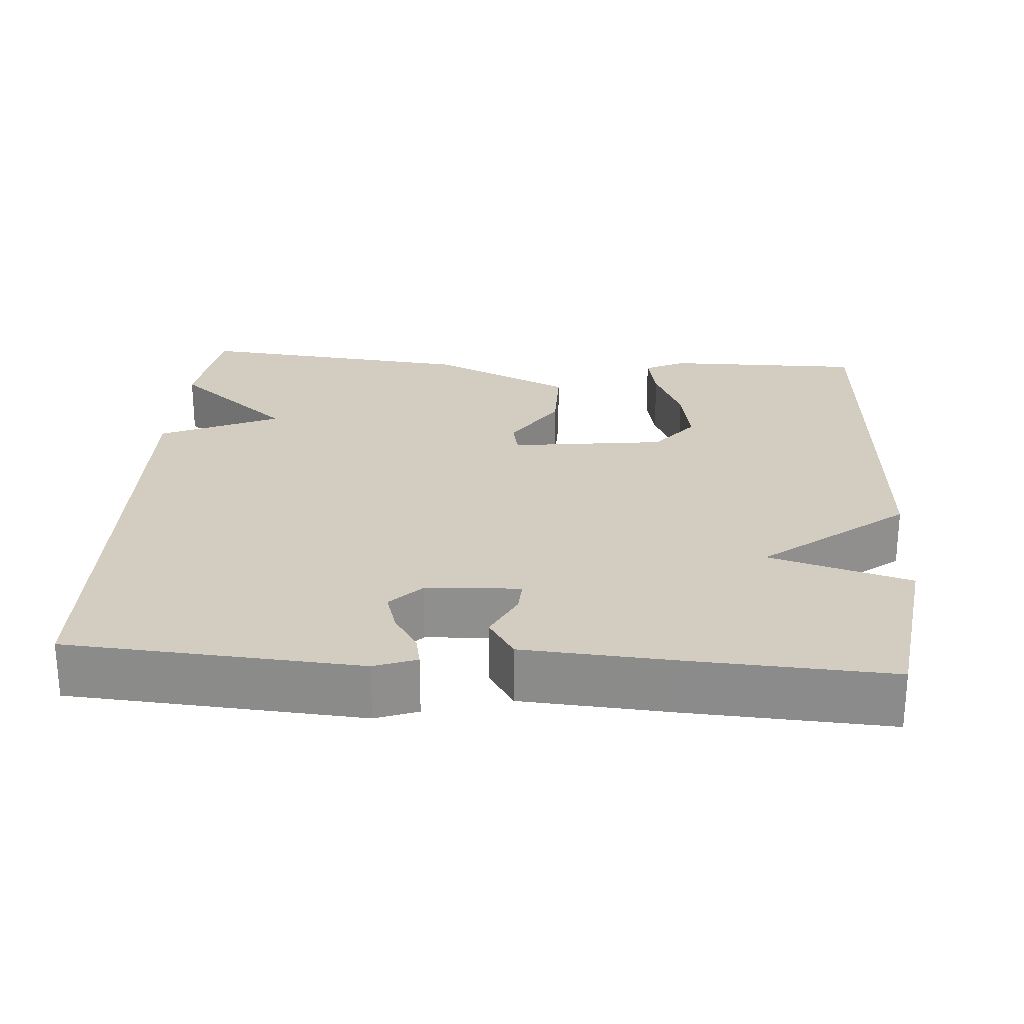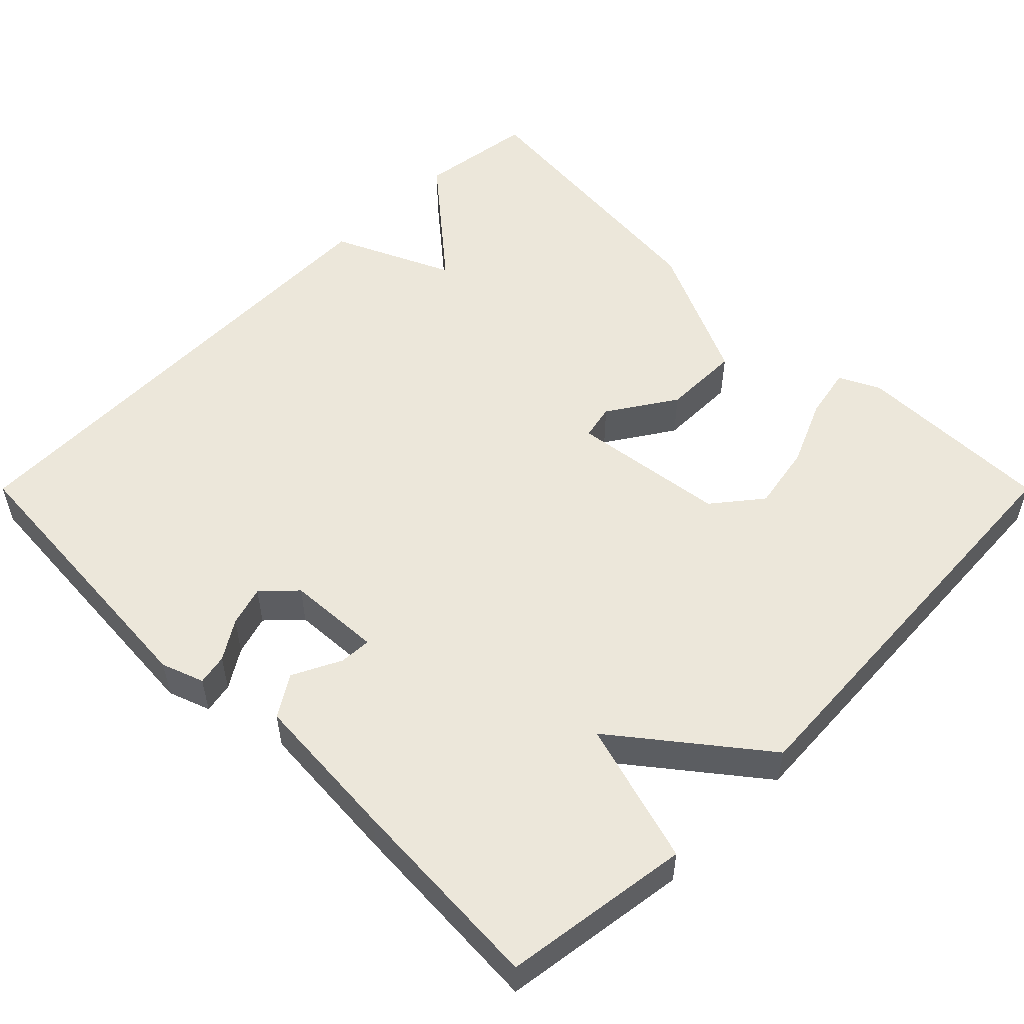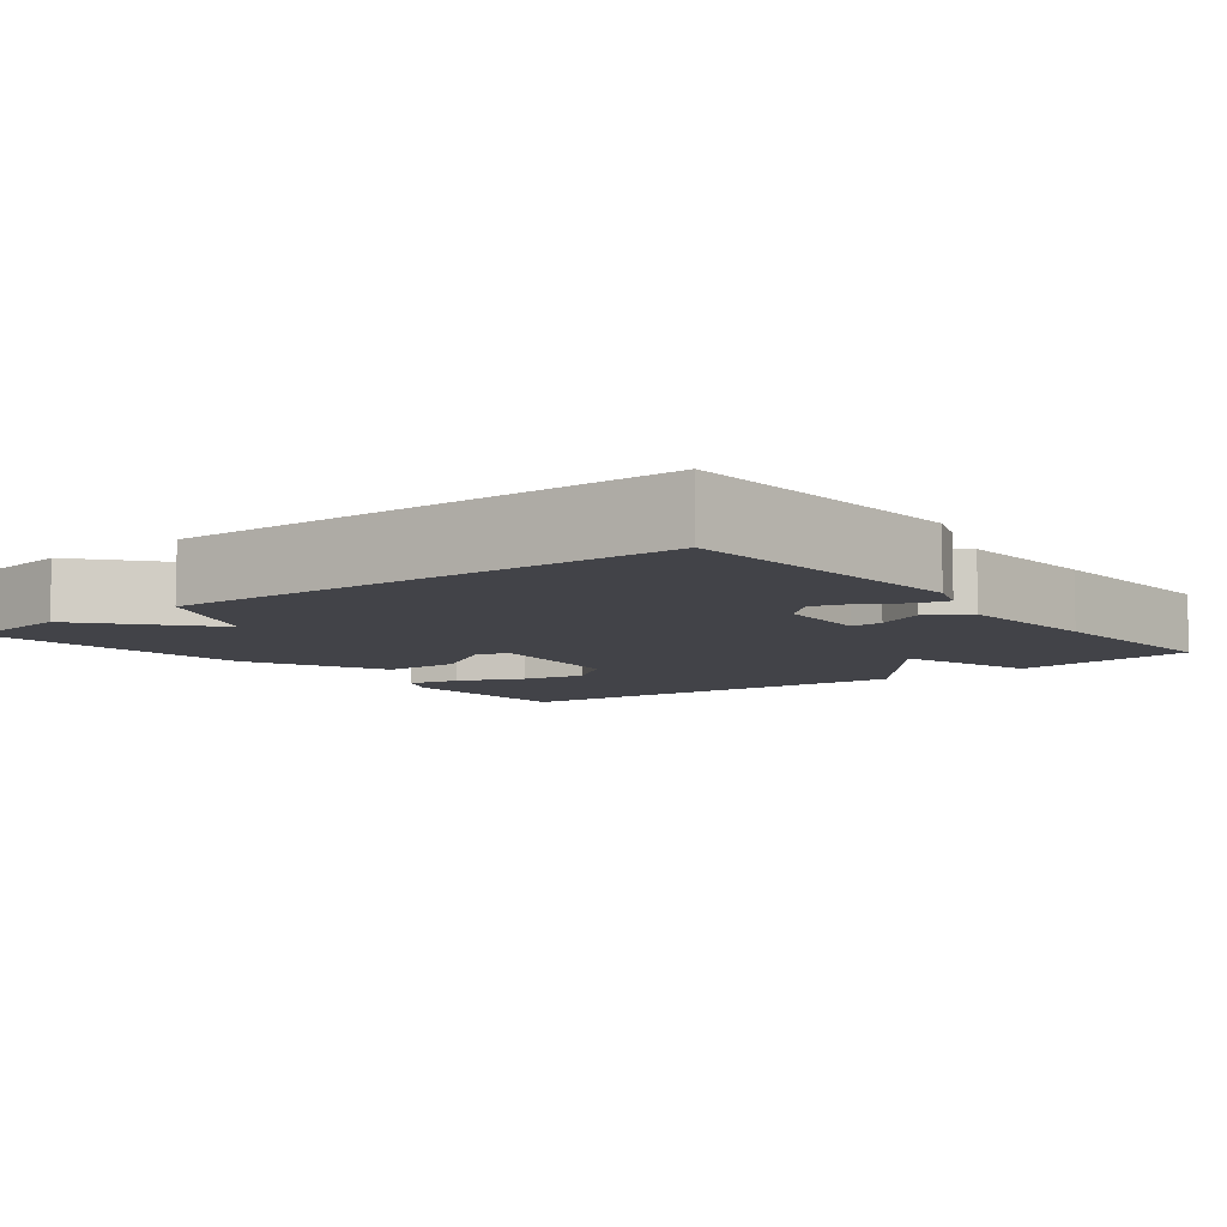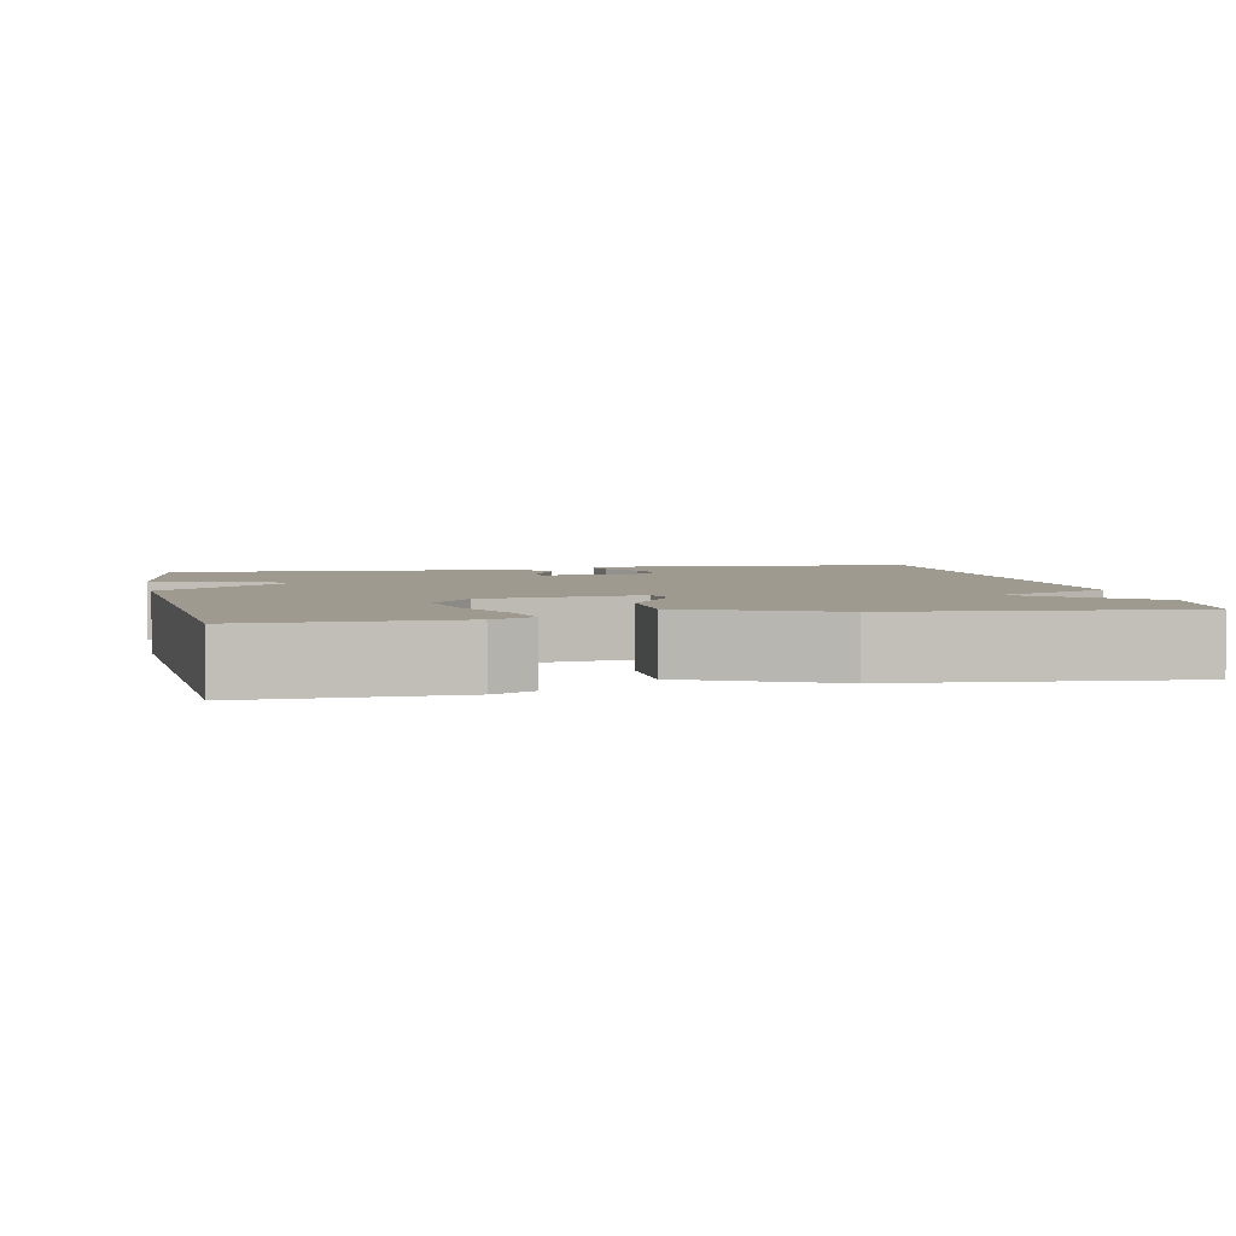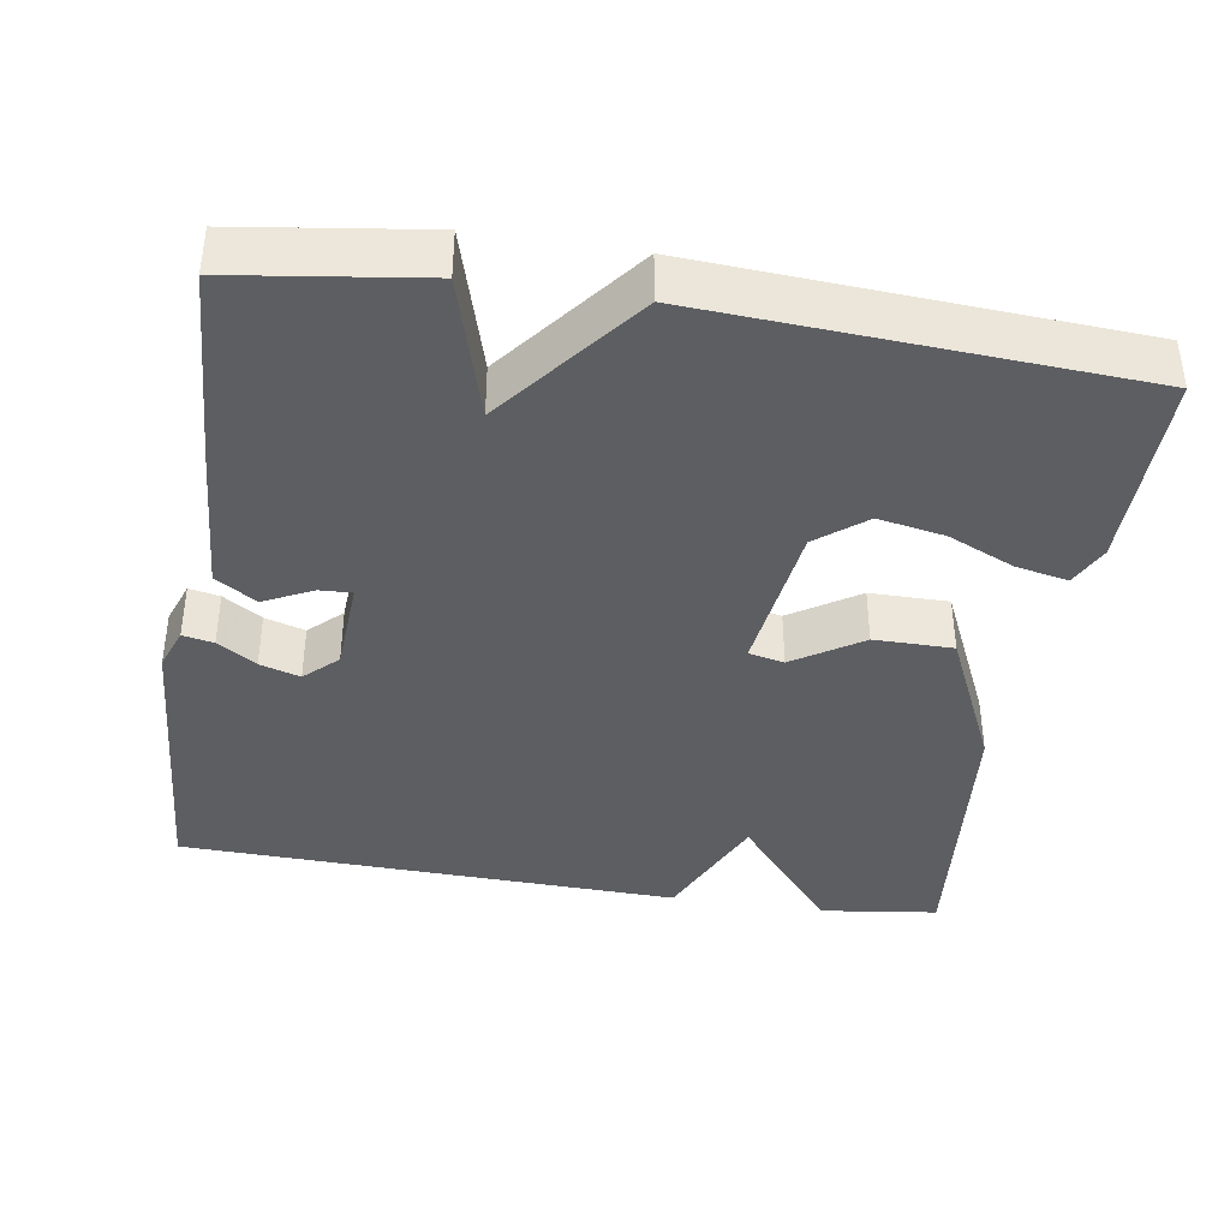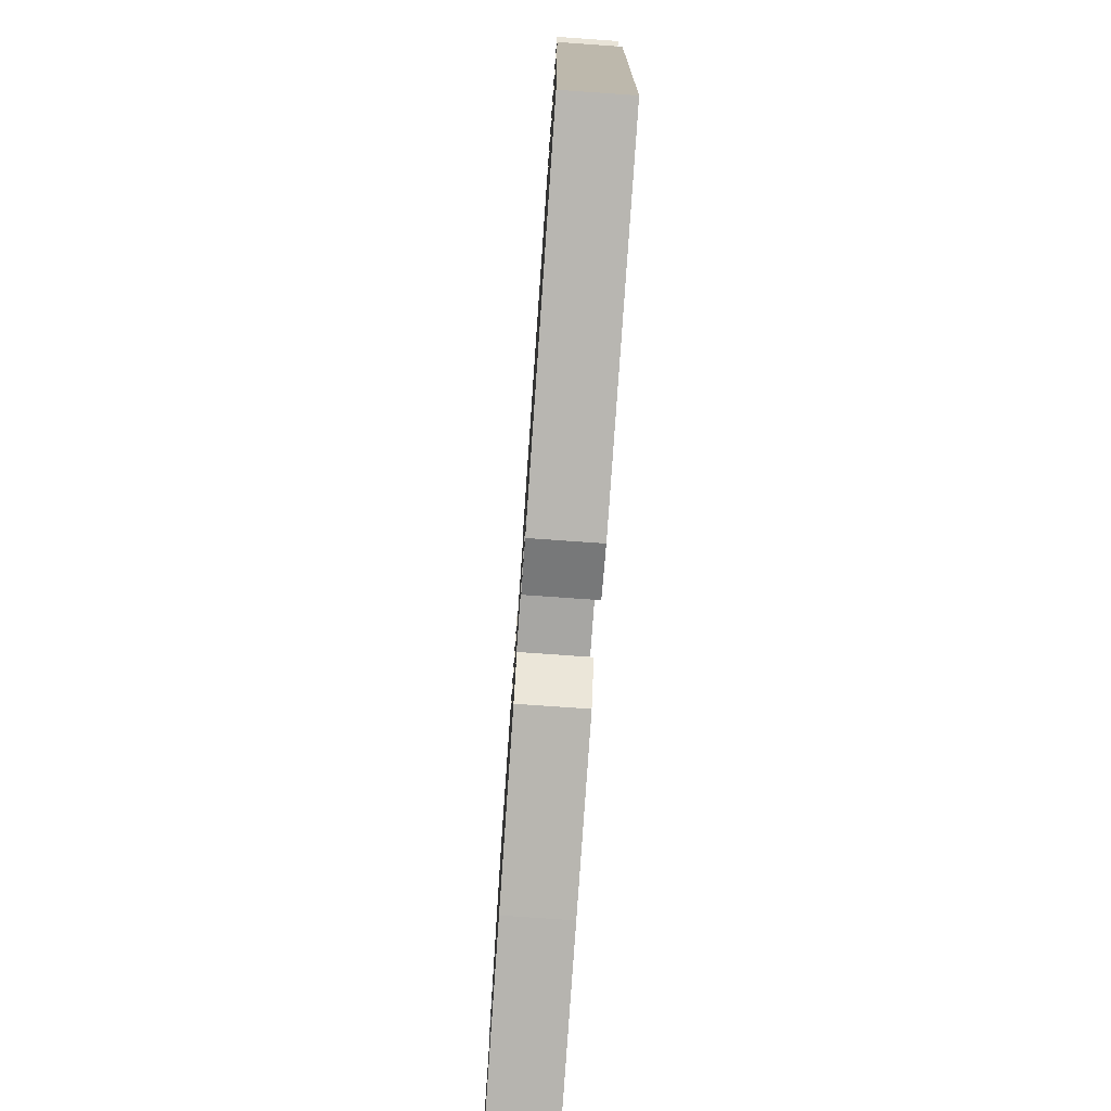
<metadata>
{"format":"obj","ext":"obj","renderer":"f3d","projection":"perspective","resolution":1024,"background":"white","views":[{"elev":24.8,"azim":-175.8,"up":"+Y"},{"elev":53.3,"azim":-135.0,"up":"+Y"},{"elev":-7.6,"azim":128.0,"up":"+Y"},{"elev":3.8,"azim":-12.1,"up":"+Y"},{"elev":-39.4,"azim":-99.0,"up":"+Y"},{"elev":-77.5,"azim":86.0,"up":"+Z"}]}
</metadata>
<code>
v 0.5 0.07 -0.5
v 0.12 0.07 -0.526
v 0.065 0.07 -0.506
v 0.073 0.07 -0.466
v 0.105 0.07 -0.416
v 0.121 0.07 -0.364
v 0.081 0.07 -0.322
v -0.042 0.07 -0.315
v -0.04 0.07 -0.357
v -0.009 0.07 -0.42
v -0.043 0.07 -0.473
v -0.238 0.07 -0.486
v -0.5 0.07 -0.5
v -0.534 0.07 -0.257
v -0.349 0.07 -0.203
v -0.534 0.07 -0.057
v -0.5 0.07 0.5
v -0.241 0.07 0.498
v -0.188 0.07 0.472
v -0.202 0.07 0.404
v -0.24 0.07 0.318
v -0.256 0.07 0.232
v -0.206 0.07 0.169
v -0.004 0.07 0.143
v 0.006 0.07 0.189
v -0.051 0.07 0.277
v -0.051 0.07 0.379
v 0.133 0.07 0.464
v 0.5 0.07 0.5
v 0.52 0.07 0.348
v 0.365 0.07 0.218
v 0.52 0.07 0.148
v 0.5 0 -0.5
v 0.12 0 -0.526
v 0.065 0 -0.506
v 0.073 0 -0.466
v 0.105 0 -0.416
v 0.121 0 -0.364
v 0.081 0 -0.322
v -0.042 0 -0.315
v -0.04 0 -0.357
v -0.009 0 -0.42
v -0.043 0 -0.473
v -0.238 0 -0.486
v -0.5 0 -0.5
v -0.534 0 -0.257
v -0.349 0 -0.203
v -0.534 0 -0.057
v -0.5 0 0.5
v -0.241 0 0.498
v -0.188 0 0.472
v -0.202 0 0.404
v -0.24 0 0.318
v -0.256 0 0.232
v -0.206 0 0.169
v -0.004 0 0.143
v 0.006 0 0.189
v -0.051 0 0.277
v -0.051 0 0.379
v 0.133 0 0.464
v 0.5 0 0.5
v 0.52 0 0.348
v 0.365 0 0.218
v 0.52 0 0.148
f 31 32 1 2
f 29 30 31
f 28 29 31
f 27 28 31
f 26 27 31
f 25 26 31
f 24 25 31
f 19 20 21
f 18 19 21
f 17 18 21
f 16 17 21
f 15 16 21 22
f 13 14 15
f 12 13 15
f 11 12 15
f 10 11 15
f 9 10 15
f 15 22 23
f 9 15 23
f 8 9 23
f 2 3 4 5
f 2 5 6
f 31 2 6
f 24 31 6 7
f 7 8 23 24
f 34 33 64 63
f 63 62 61
f 63 61 60
f 63 60 59
f 63 59 58
f 63 58 57
f 63 57 56
f 53 52 51
f 53 51 50
f 53 50 49
f 53 49 48
f 54 53 48 47
f 47 46 45
f 47 45 44
f 47 44 43
f 47 43 42
f 47 42 41
f 55 54 47
f 55 47 41
f 55 41 40
f 37 36 35 34
f 38 37 34
f 38 34 63
f 39 38 63 56
f 56 55 40 39
f 1 33 34 2
f 2 34 35 3
f 3 35 36 4
f 4 36 37 5
f 5 37 38 6
f 6 38 39 7
f 7 39 40 8
f 8 40 41 9
f 9 41 42 10
f 10 42 43 11
f 11 43 44 12
f 12 44 45 13
f 13 45 46 14
f 14 46 47 15
f 15 47 48 16
f 16 48 49 17
f 17 49 50 18
f 18 50 51 19
f 19 51 52 20
f 20 52 53 21
f 21 53 54 22
f 22 54 55 23
f 23 55 56 24
f 24 56 57 25
f 25 57 58 26
f 26 58 59 27
f 27 59 60 28
f 28 60 61 29
f 29 61 62 30
f 30 62 63 31
f 31 63 64 32
f 32 64 33 1

</code>
